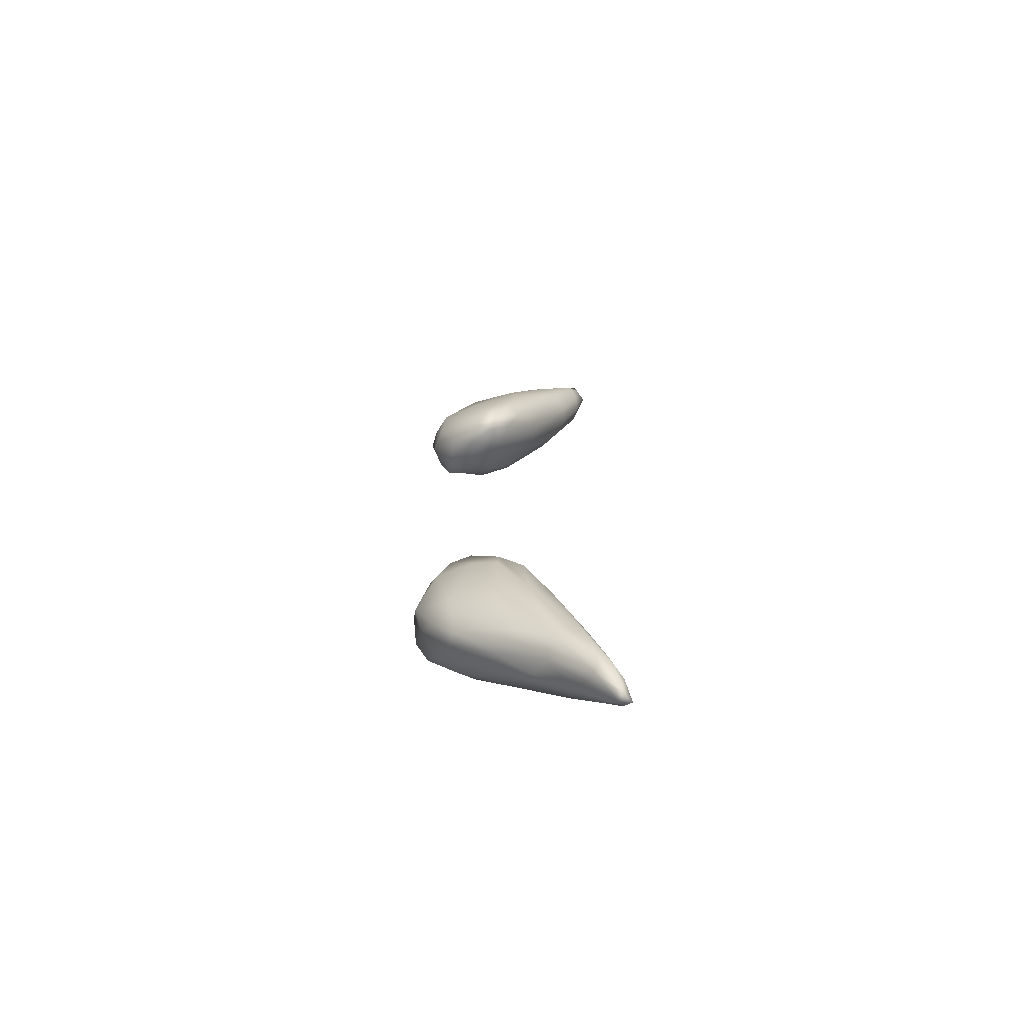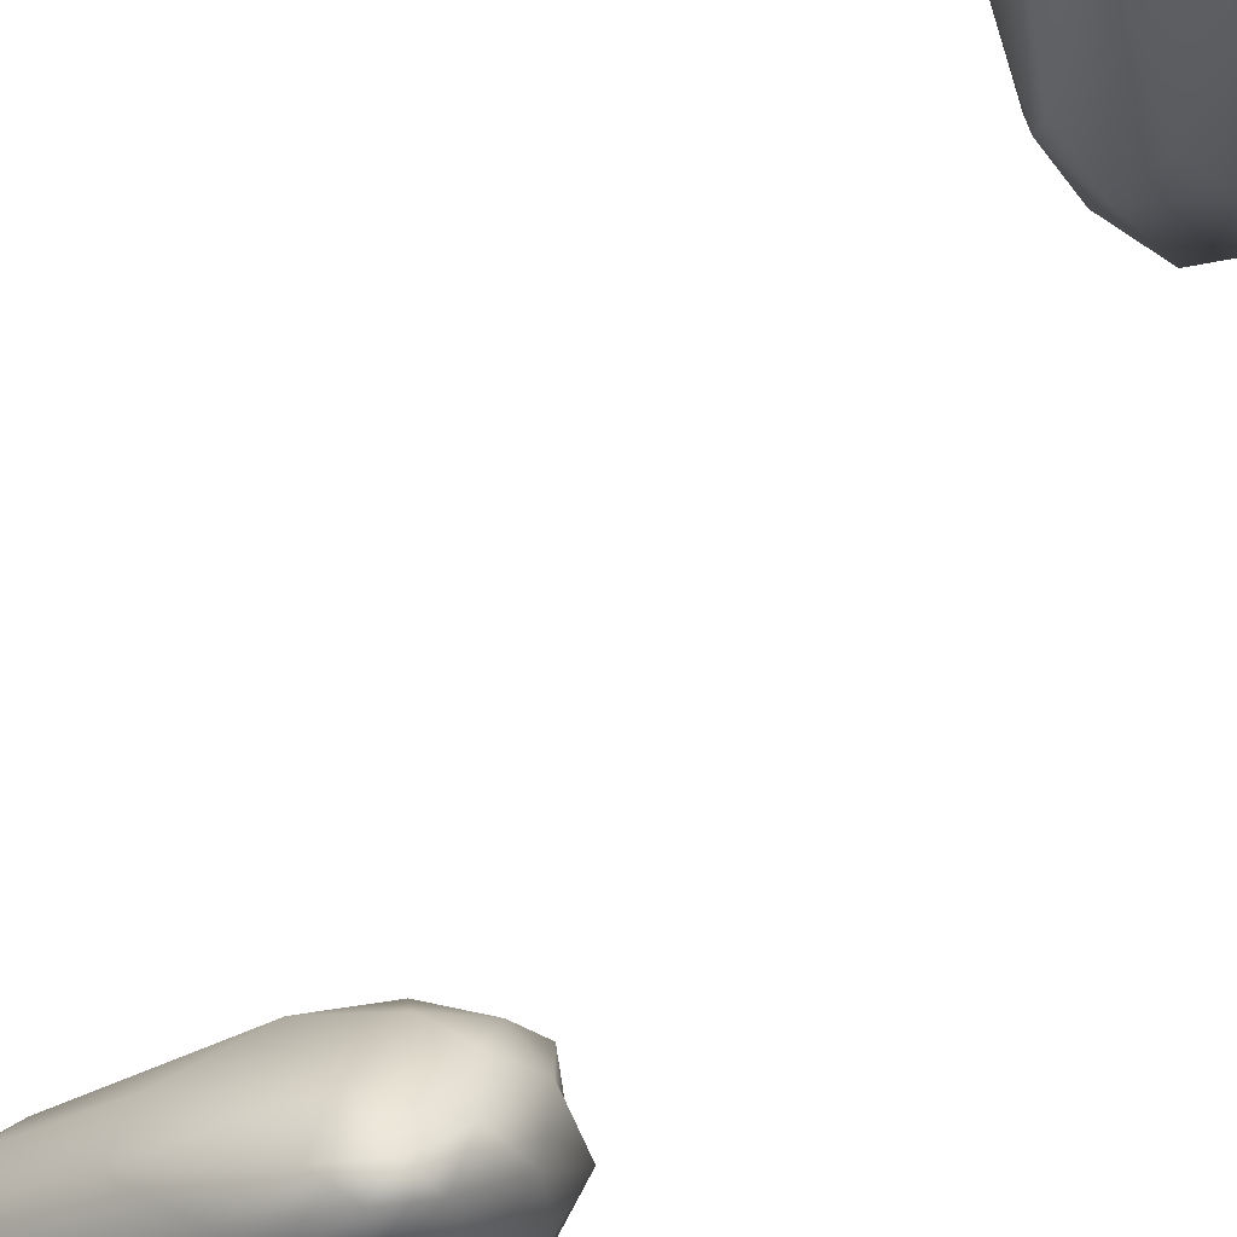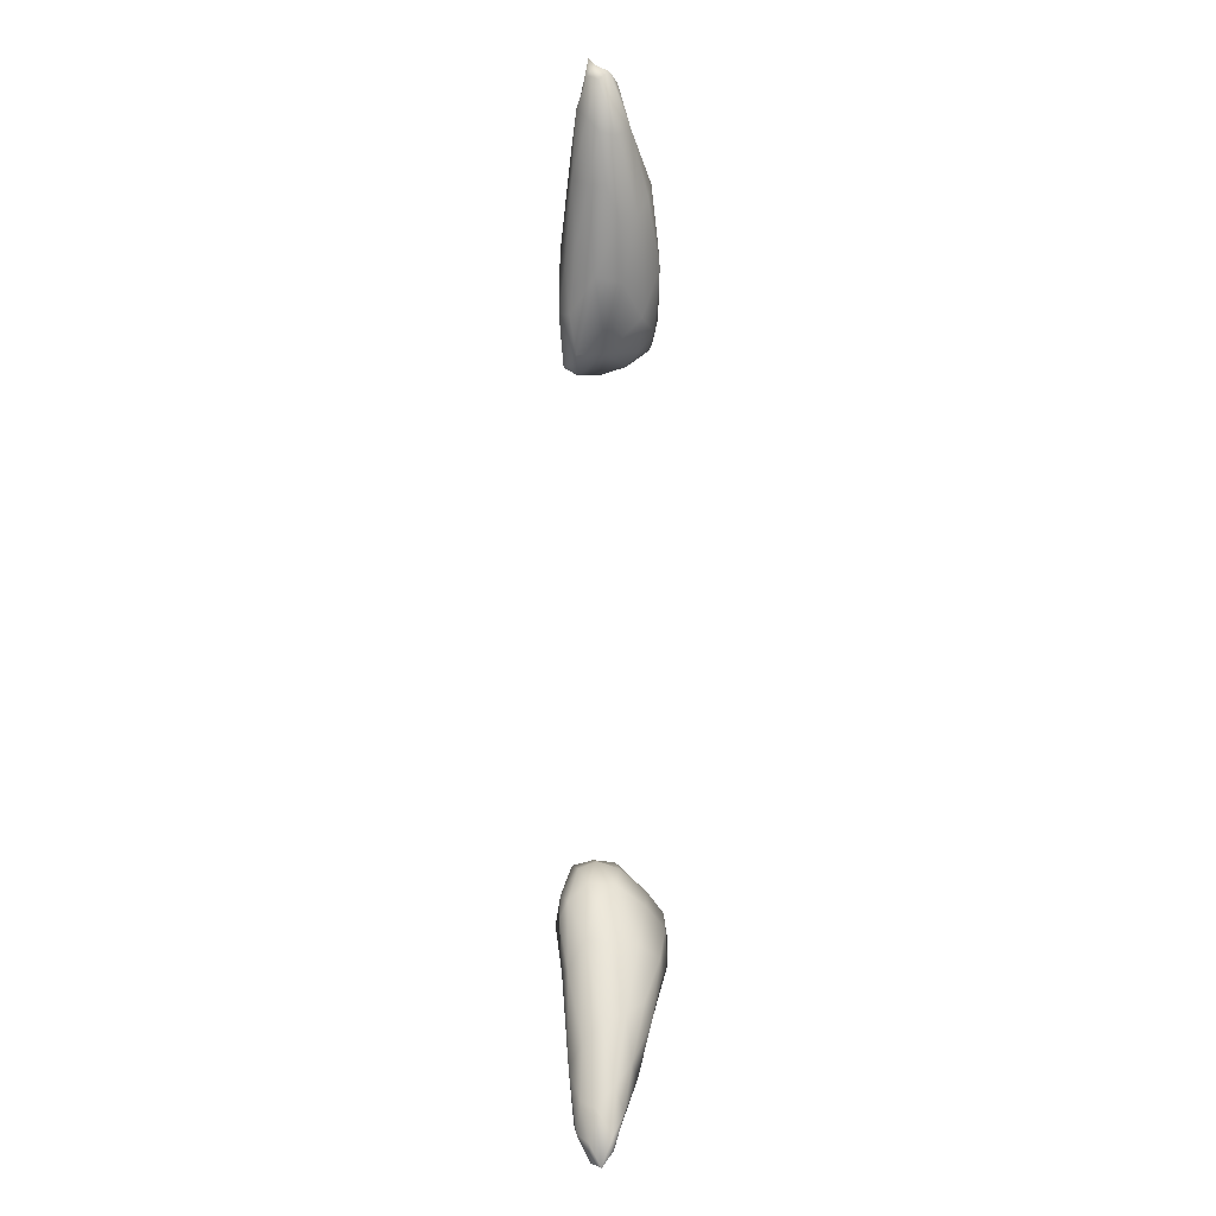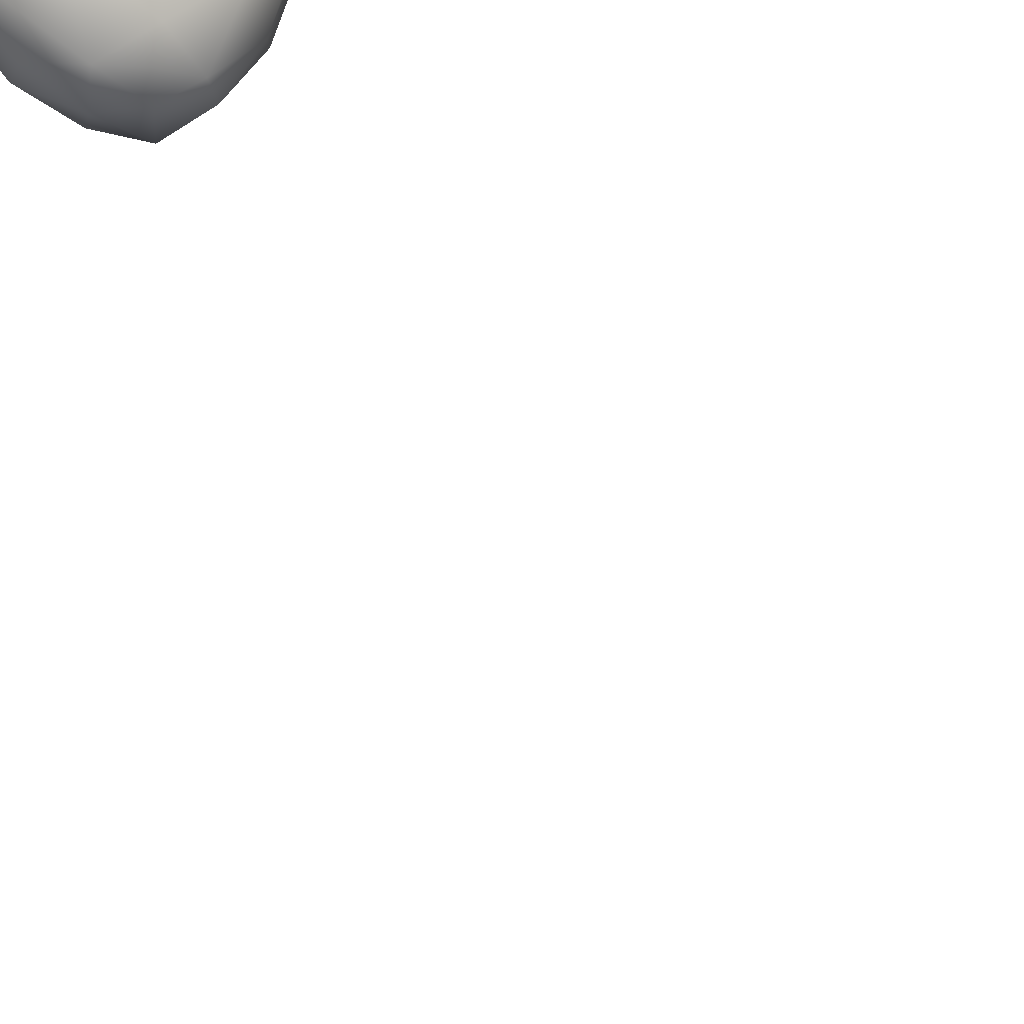
<metadata>
{"format":"obj","ext":"obj","renderer":"f3d","projection":"perspective","resolution":1024,"background":"white","views":[{"elev":-71.3,"azim":3.8,"up":"+Z"},{"elev":-30.8,"azim":159.3,"up":"+Y"},{"elev":-4.1,"azim":98.1,"up":"+Z"},{"elev":42.2,"azim":-18.7,"up":"+Y"}]}
</metadata>
<code>
v 8104 2611 4651
v 8130 2613 4649
v 8110 2589 4654
v 8098 2590 4659
v 8065 2573 4700
v 8113 2633 4678
v 8074 2553 4717
v 8102 2562 4704
v 8119 2587 4692
v 8049 2595 4712
v 8119 2632 4704
v 8020 2626 4752
v 8076 2642 4717
v 8110 2599 4753
v 8089 2650 4741
v 8055 2540 4815
v 7992 2538 4817
v 7982 2580 4782
v 8092 2568 4761
v 7953 2619 4807
v 8091 2633 4794
v 8022 2666 4797
v 8052 2659 4828
v 7886 2547 4869
v 8063 2567 4868
v 7887 2591 4852
v 7899 2636 4854
v 8059 2604 4901
v 7988 2687 4893
v 7916 2682 4898
v 7998 2529 4992
v 7806 2560 4903
v 8036 2647 4919
v 7814 2672 4949
v 7999 2677 4936
v 7892 2507 4963
v 7955 2510 4984
v 7797 2590 4908
v 7771 2636 4956
v 7923 2698 5011
v 7798 2531 4984
v 7763 2564 4952
v 7838 2702 4988
v 7898 2699 4974
v 7895 2488 5068
v 7728 2562 5033
v 7737 2600 4995
v 7745 2669 5020
v 7961 2660 5038
v 7992 2563 5053
v 7721 2645 5050
v 7777 2694 5042
v 7719 2602 5084
v 7989 2613 5041
v 7770 2522 5098
v 7945 2503 5083
v 7828 2696 5059
v 7840 2499 5100
v 7753 2550 5135
v 7739 2675 5083
v 7897 2498 5127
v 7738 2633 5130
v 7772 2686 5086
v 7938 2519 5117
v 7919 2611 5149
v 7955 2578 5115
v 7871 2663 5106
v 7798 2515 5156
v 7926 2556 5153
v 7755 2584 5159
v 7793 2657 5127
v 7839 2512 5182
v 7793 2550 5184
v 7796 2593 5187
v 7848 2608 5178
v 7884 2531 5179
v 7873 2566 5193
v 7835 2553 5193
v 7838 2579 5187
v 7880 2500 6174
v 7832 2515 6176
v 7866 2527 6160
v 7910 2530 6193
v 7817 2561 6168
v 7887 2587 6199
v 7811 2617 6185
v 7859 2490 6243
v 7765 2561 6211
v 7755 2624 6218
v 7842 2646 6210
v 7783 2659 6222
v 7914 2496 6276
v 7939 2521 6268
v 7986 2579 6330
v 7898 2661 6267
v 7783 2524 6253
v 7962 2630 6324
v 7712 2600 6266
v 7744 2662 6244
v 7830 2677 6251
v 7734 2557 6274
v 7723 2649 6286
v 7896 2696 6367
v 7934 2501 6394
v 7969 2517 6361
v 7745 2535 6330
v 7787 2679 6288
v 7822 2511 6345
v 7703 2609 6324
v 8004 2544 6393
v 7716 2574 6331
v 7786 2676 6371
v 7879 2691 6414
v 8028 2632 6431
v 7735 2627 6373
v 7994 2665 6443
v 7821 2527 6438
v 7746 2557 6399
v 7728 2590 6375
v 8042 2542 6511
v 8061 2579 6492
v 8060 2611 6490
v 7826 2645 6457
v 7976 2689 6514
v 7983 2683 6485
v 7921 2517 6475
v 7798 2594 6449
v 7911 2668 6496
v 7821 2554 6465
v 7900 2550 6531
v 7976 2543 6591
v 8086 2633 6580
v 8012 2534 6559
v 7881 2583 6519
v 8100 2604 6586
v 7926 2620 6553
v 8053 2659 6601
v 7945 2580 6581
v 8084 2557 6635
v 7992 2567 6629
v 8098 2580 6612
v 8027 2645 6629
v 8072 2578 6713
v 8069 2563 6667
v 8119 2604 6681
v 8018 2601 6652
v 8108 2625 6698
v 8102 2581 6694
v 8082 2637 6683
v 8103 2583 6728
v 8088 2609 6707
v 8103 2596 6714
v 8095 2584 6714
f 1 2 3
f 3 4 1
f 4 3 5
f 2 1 6
f 3 7 5
f 7 3 8
f 9 8 3
f 2 9 3
f 1 5 10
f 5 1 4
f 11 2 6
f 1 12 13
f 13 6 1
f 10 12 1
f 14 2 11
f 6 13 15
f 15 11 6
f 8 16 7
f 14 9 2
f 5 17 18
f 5 7 17
f 17 7 16
f 19 8 9
f 5 18 10
f 9 14 19
f 12 18 20
f 18 12 10
f 21 14 11
f 22 15 13
f 21 11 15
f 16 8 19
f 12 22 13
f 23 21 15
f 15 22 23
f 17 24 18
f 14 25 19
f 20 18 26
f 20 27 12
f 21 28 14
f 12 27 22
f 22 29 23
f 19 25 16
f 24 26 18
f 28 25 14
f 27 30 22
f 22 30 29
f 25 31 16
f 24 32 26
f 26 27 20
f 28 21 33
f 33 21 23
f 30 27 34
f 35 23 29
f 17 36 24
f 17 37 36
f 17 16 37
f 32 38 26
f 26 38 27
f 27 38 39
f 35 33 23
f 29 40 35
f 16 31 37
f 32 41 42
f 24 41 32
f 32 42 38
f 27 39 34
f 30 34 43
f 30 44 29
f 41 24 36
f 30 43 44
f 37 45 36
f 41 46 42
f 42 46 47
f 38 42 47
f 39 38 47
f 39 48 34
f 35 40 49
f 29 44 40
f 25 28 50
f 39 47 51
f 39 51 48
f 34 48 52
f 34 52 43
f 50 31 25
f 47 46 53
f 50 28 54
f 51 47 53
f 28 33 54
f 35 49 33
f 41 55 46
f 56 37 31
f 49 54 33
f 43 57 44
f 36 58 41
f 41 58 55
f 59 46 55
f 48 51 60
f 48 60 52
f 43 52 57
f 44 57 40
f 58 36 45
f 45 37 61
f 46 59 53
f 51 62 60
f 57 52 63
f 45 61 58
f 37 56 61
f 64 56 31
f 50 64 31
f 62 51 53
f 54 49 65
f 63 52 60
f 50 54 66
f 54 65 66
f 67 49 40
f 40 57 67
f 58 68 55
f 56 64 61
f 69 64 50
f 59 70 53
f 69 50 66
f 65 49 67
f 63 60 71
f 63 71 57
f 55 68 59
f 70 62 53
f 62 71 60
f 71 67 57
f 58 61 72
f 59 68 73
f 73 70 59
f 74 62 70
f 62 74 71
f 67 75 65
f 67 71 75
f 72 68 58
f 61 76 72
f 64 76 61
f 65 69 66
f 75 71 74
f 72 73 68
f 64 69 76
f 69 65 77
f 77 65 75
f 73 72 78
f 78 72 76
f 77 76 69
f 73 74 70
f 78 74 73
f 78 79 74
f 77 75 79
f 79 75 74
f 76 77 78
f 77 79 78
f 80 81 82
f 80 82 83
f 82 81 84
f 82 84 85
f 85 84 86
f 81 80 87
f 88 84 81
f 83 82 85
f 89 84 88
f 84 89 86
f 86 90 85
f 89 91 86
f 90 86 91
f 92 87 80
f 93 80 83
f 85 94 83
f 85 90 95
f 96 81 87
f 92 80 93
f 96 88 81
f 83 94 93
f 85 95 97
f 85 97 94
f 89 88 98
f 89 99 91
f 91 100 90
f 90 100 95
f 88 96 101
f 88 101 98
f 89 98 102
f 89 102 99
f 95 100 103
f 92 104 87
f 92 105 104
f 93 105 92
f 96 106 101
f 91 99 107
f 91 107 100
f 103 100 107
f 96 87 108
f 87 104 108
f 98 109 102
f 107 99 102
f 93 110 105
f 111 101 106
f 93 94 110
f 98 101 111
f 111 109 98
f 112 107 102
f 107 113 103
f 108 106 96
f 94 97 114
f 109 115 102
f 102 115 112
f 116 95 103
f 97 95 116
f 107 112 113
f 108 117 106
f 118 111 106
f 111 119 109
f 116 114 97
f 120 105 110
f 106 117 118
f 118 119 111
f 110 94 121
f 122 121 94
f 114 122 94
f 119 115 109
f 123 112 115
f 103 113 124
f 103 124 125
f 116 103 125
f 126 117 108
f 120 110 121
f 115 119 127
f 112 123 128
f 112 128 113
f 104 126 108
f 117 129 118
f 118 127 119
f 115 127 123
f 113 128 124
f 130 129 117
f 118 129 127
f 126 131 117
f 105 120 104
f 114 116 132
f 122 114 132
f 117 131 130
f 120 133 104
f 129 134 127
f 134 129 130
f 121 122 135
f 135 122 132
f 127 136 123
f 123 136 128
f 116 137 132
f 125 137 116
f 134 130 138
f 104 133 126
f 126 133 131
f 120 139 133
f 130 140 138
f 141 121 135
f 134 136 127
f 142 128 136
f 124 137 125
f 131 140 130
f 141 120 121
f 138 136 134
f 128 142 124
f 139 120 141
f 137 124 142
f 143 140 131
f 143 131 144
f 141 135 145
f 146 136 138
f 135 132 145
f 136 146 142
f 133 144 131
f 132 137 147
f 147 145 132
f 139 144 133
f 148 139 141
f 140 143 146
f 140 146 138
f 137 142 149
f 139 148 144
f 148 141 145
f 137 149 147
f 144 150 143
f 144 148 150
f 146 151 142
f 142 151 149
f 148 152 150
f 143 151 146
f 152 148 145
f 151 143 153
f 152 145 147
f 147 149 151
f 143 150 153
f 153 150 152
f 152 147 151
f 152 151 153

</code>
